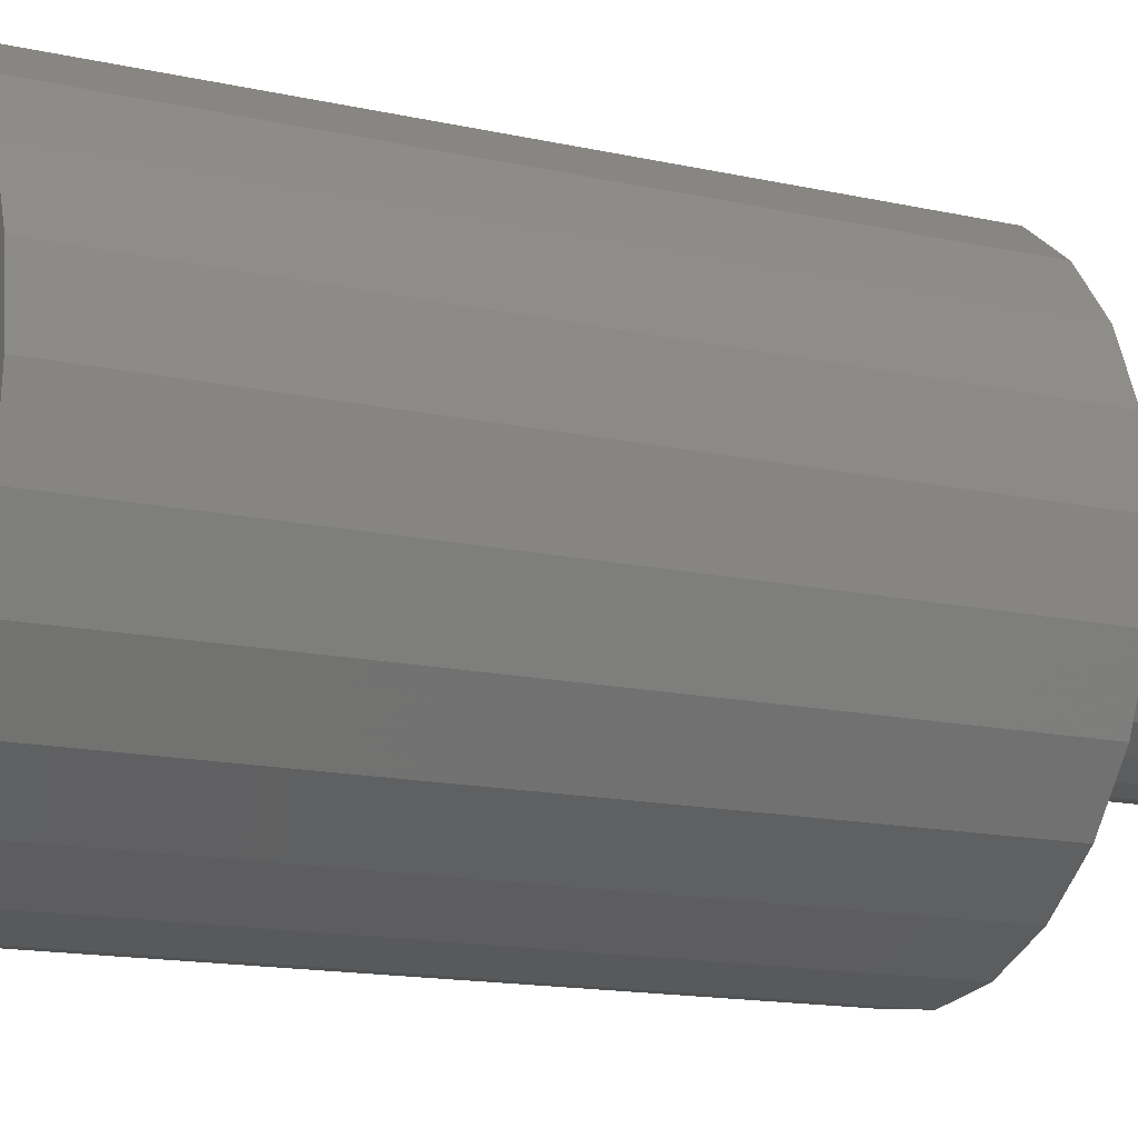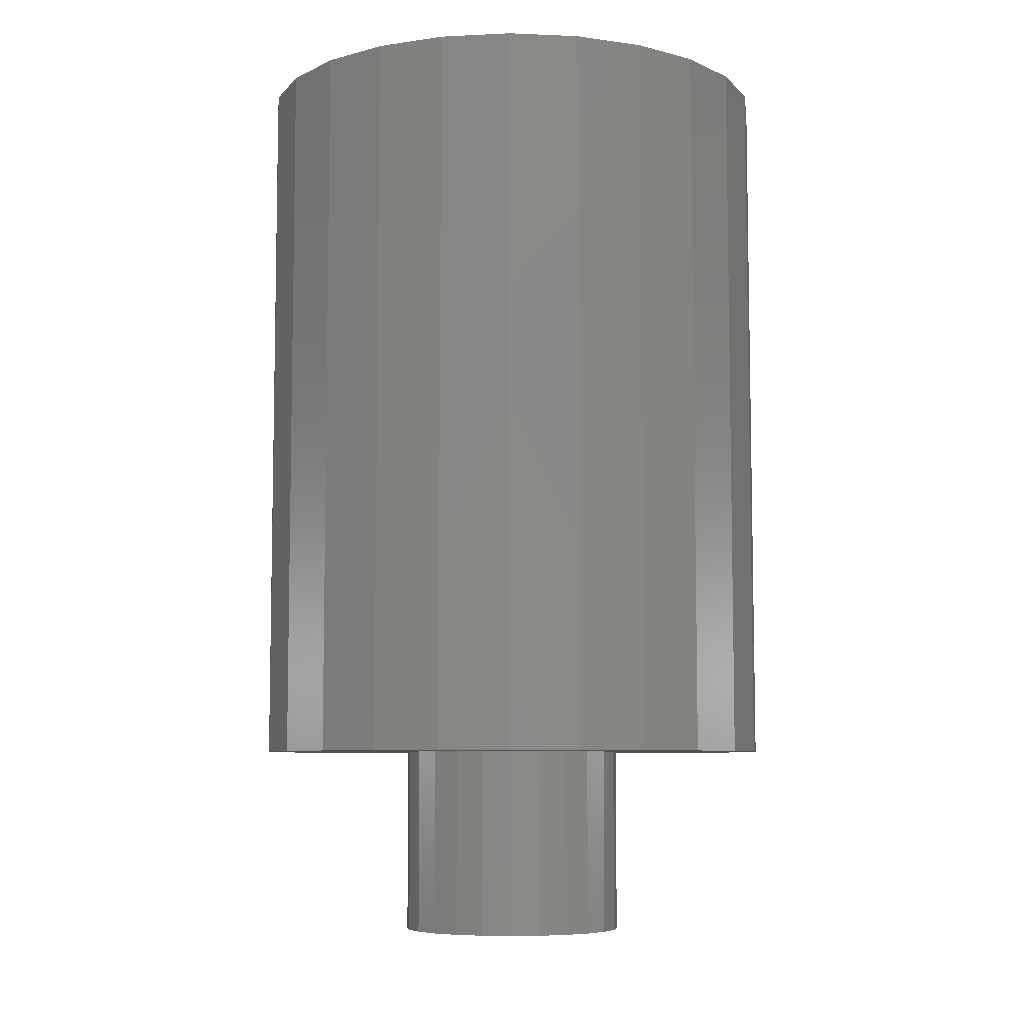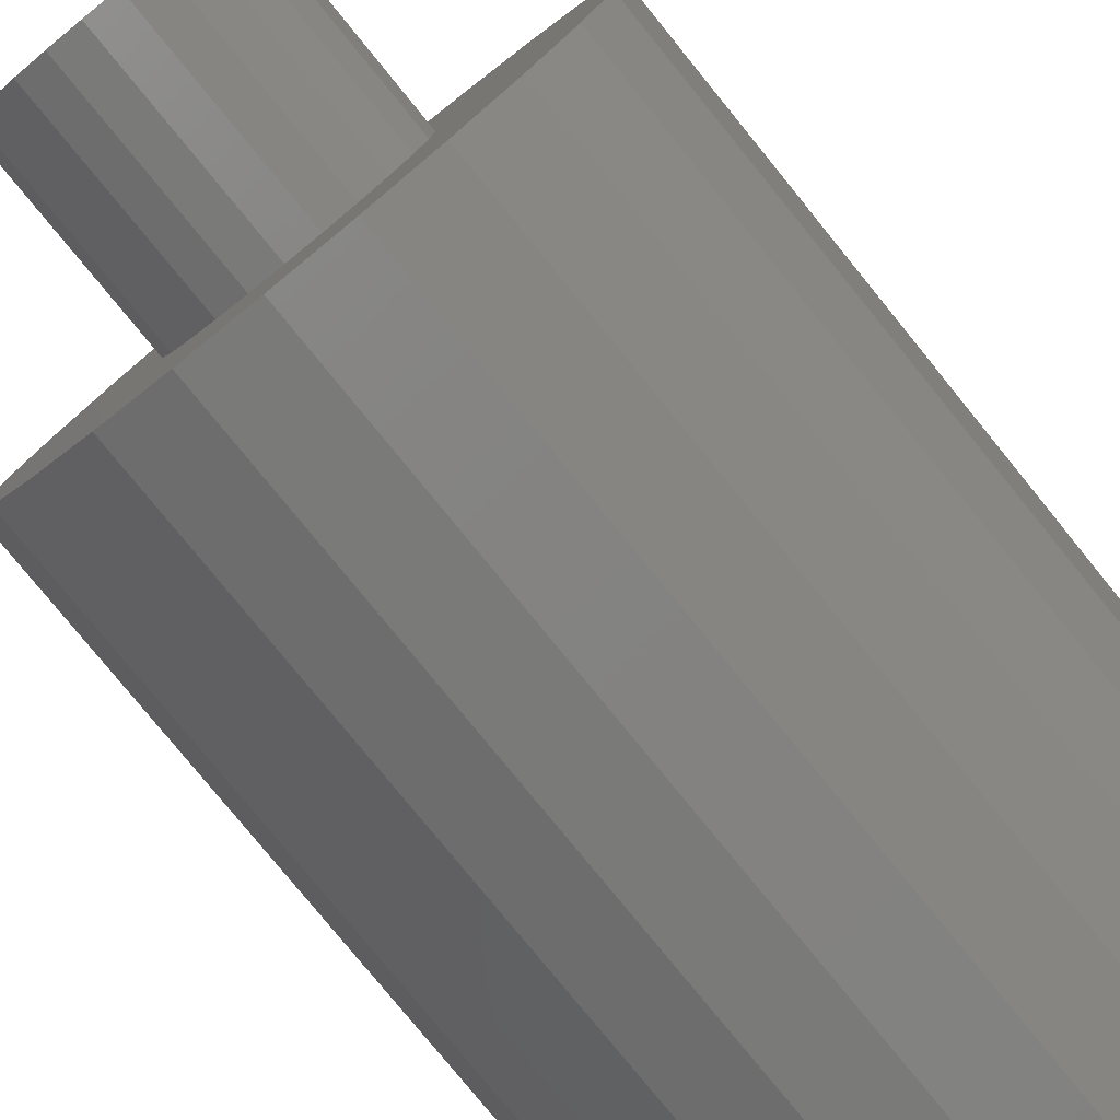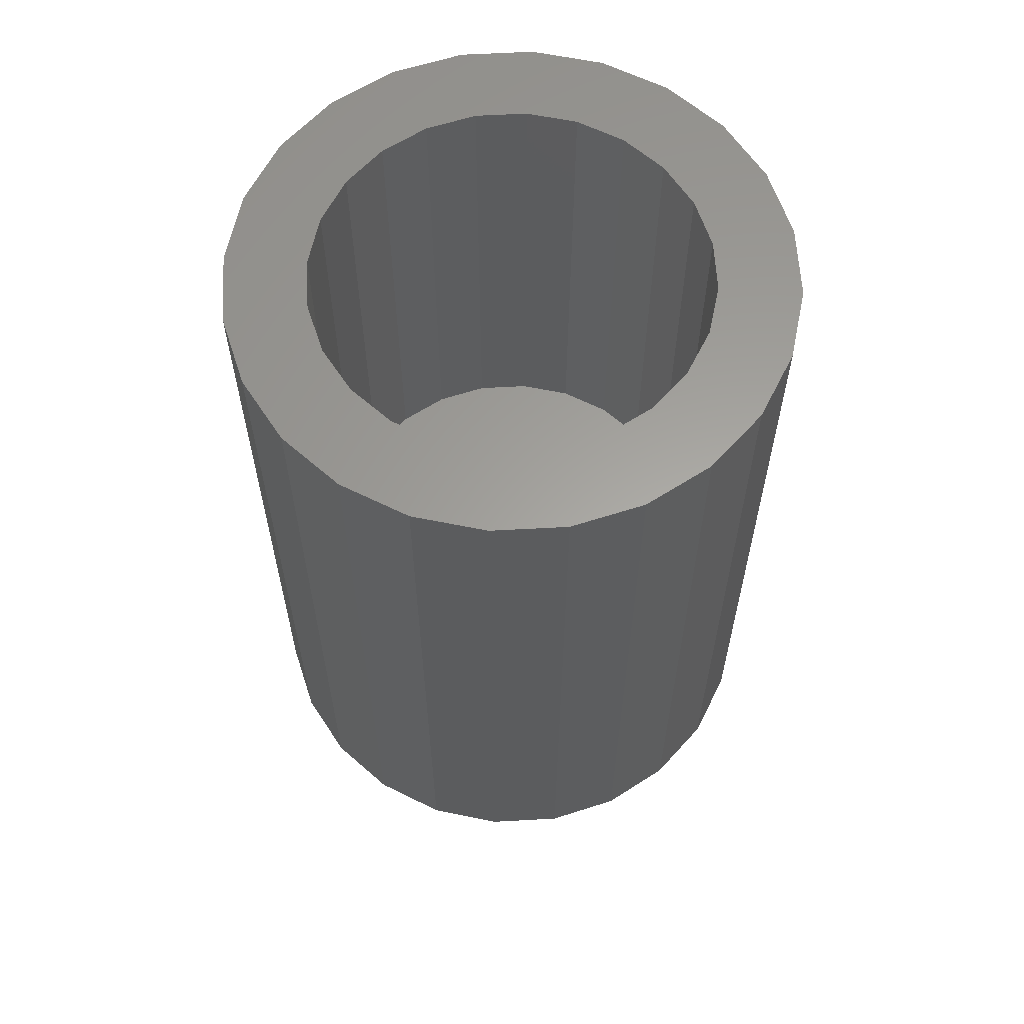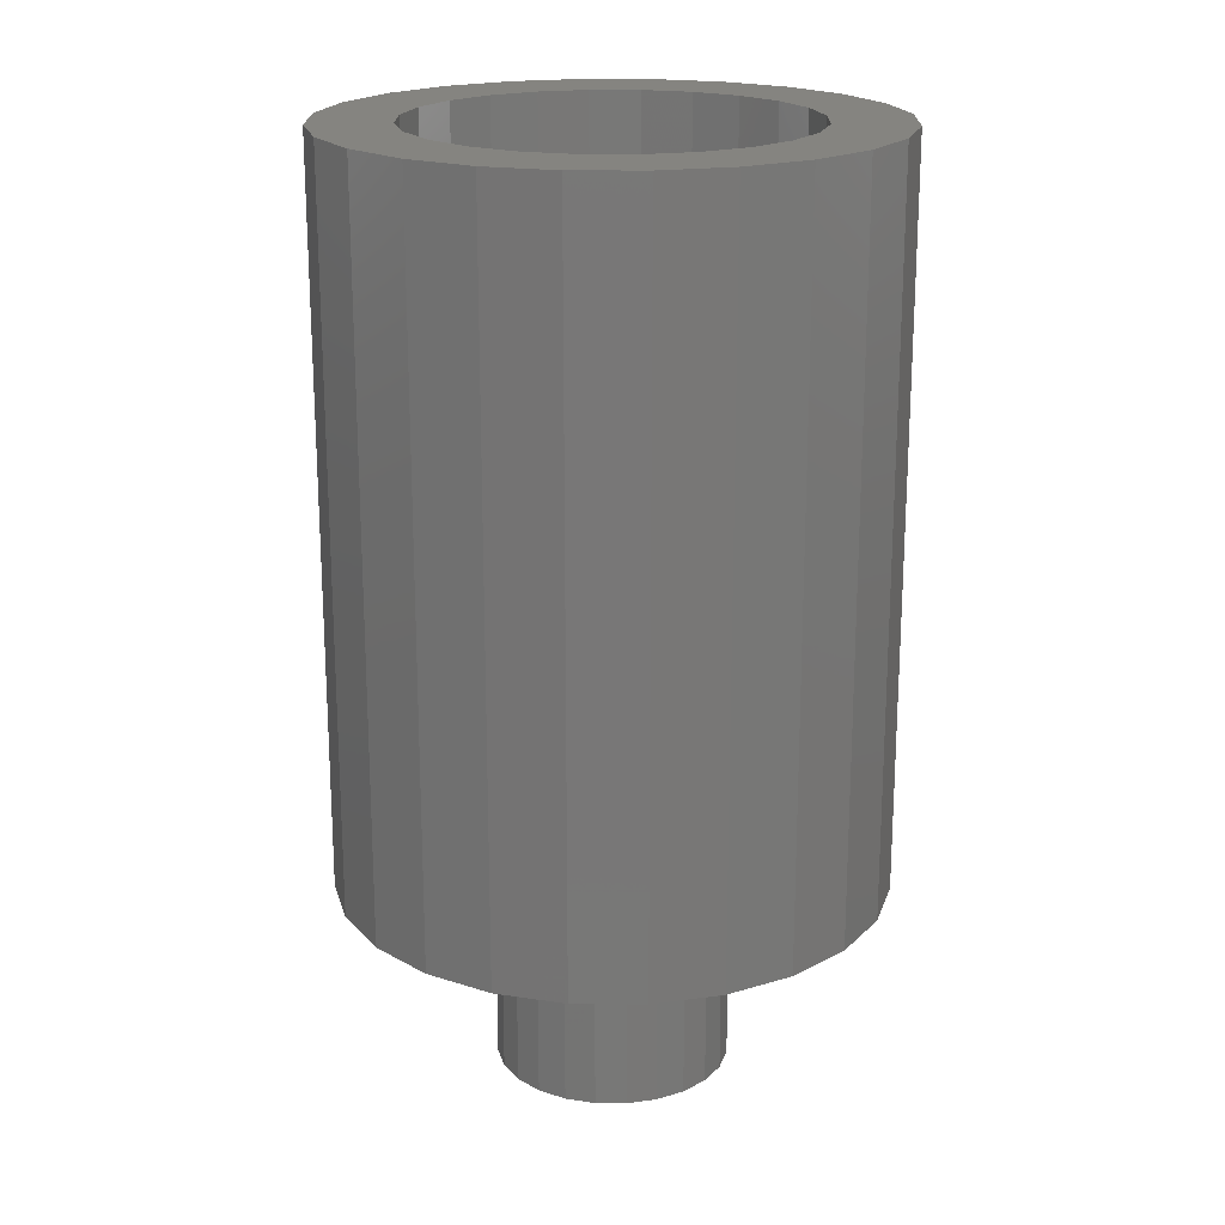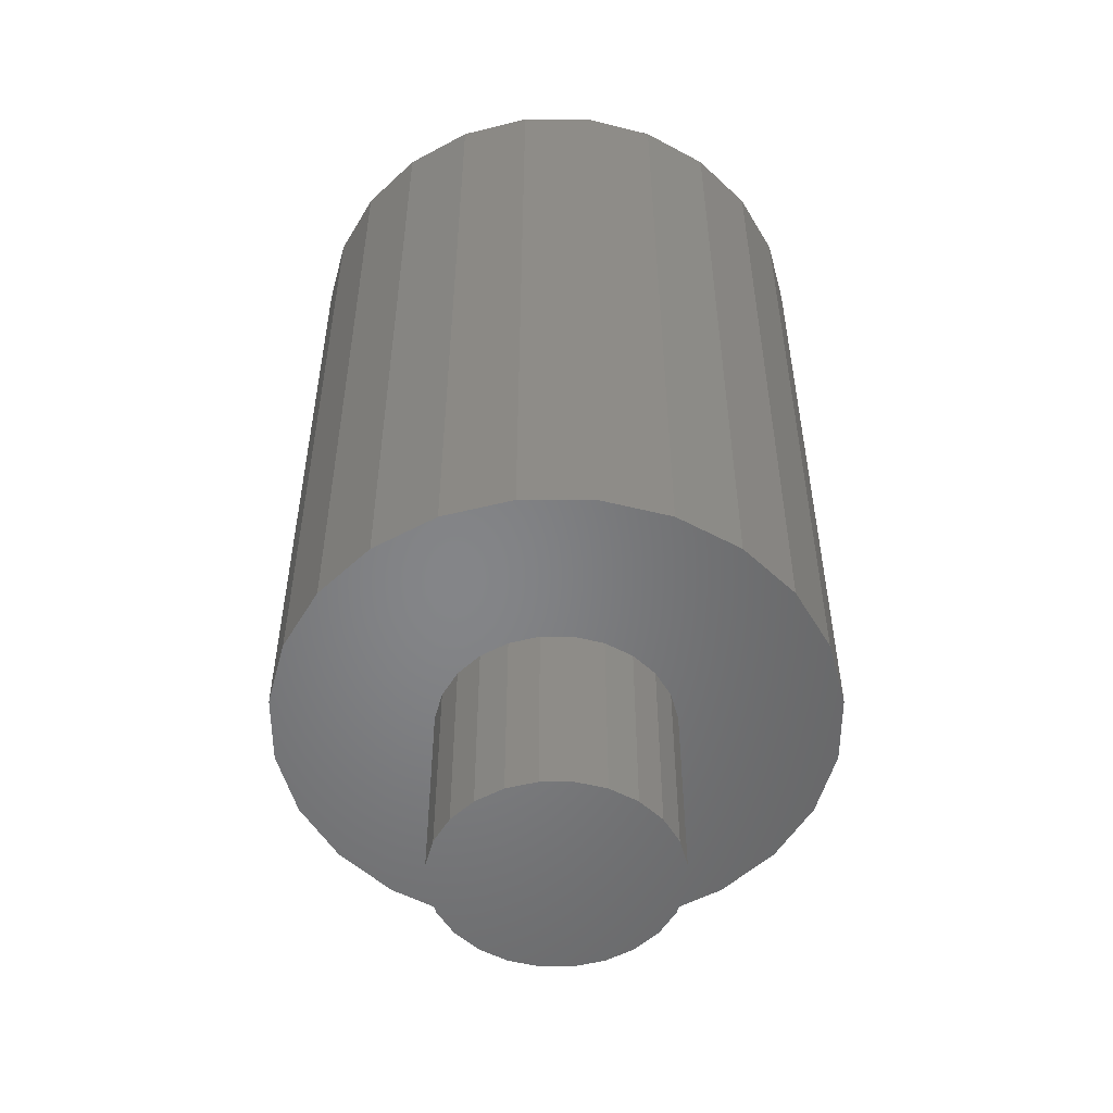
<metadata>
{"format":"stl","ext":"stl","renderer":"f3d","projection":"perspective","resolution":1024,"background":"white","views":[{"elev":-14.9,"azim":64.4,"up":"+Y"},{"elev":-7.1,"azim":-89.4,"up":"+Z"},{"elev":-78.8,"azim":-140.9,"up":"+Y"},{"elev":61.4,"azim":34.3,"up":"+Z"},{"elev":19.7,"azim":173.3,"up":"+Z"},{"elev":-52.5,"azim":52.5,"up":"+Z"}]}
</metadata>
<code>
# stl→obj: 144 verts, 284 faces
v -1.449 0.3882 -1.579e-13
v -1.449 -0.3882 -2.482e-13
v -1.5 5.64e-15 -1.579e-13
v -1.299 0.75 -1.579e-13
v -1.299 -0.75 -2.482e-13
v -1.061 1.061 -1.579e-13
v -1.061 -1.061 1.579e-13
v -0.75 1.299 -1.579e-13
v -0.75 -1.299 1.579e-13
v -0.3882 1.449 -1.579e-13
v -0.3882 -1.449 1.579e-13
v -1.805e-13 1.5 -2.482e-13
v 1.354e-13 -1.5 1.579e-13
v 0.3882 1.449 -2.482e-13
v 0.3882 -1.449 1.579e-13
v 0.75 1.299 1.579e-13
v 0.75 -1.299 1.579e-13
v 1.061 1.061 1.579e-13
v 1.061 -1.061 1.579e-13
v 1.299 0.75 1.579e-13
v 1.299 -0.75 1.579e-13
v 1.449 0.3882 1.579e-13
v 1.449 -0.3882 1.579e-13
v 1.5 -4.512e-14 1.579e-13
v -1.762 3.051 2.5
v -1.449 0.3882 2.5
v -1.5 3.948e-14 2.5
v -0.9119 3.403 2.5
v -1.299 0.75 2.5
v -1.061 1.061 2.5
v -0.75 1.299 2.5
v 1.692e-13 3.523 2.5
v -0.3882 1.449 2.5
v 4.512e-14 1.5 2.5
v 0.3882 1.449 2.5
v 0.9119 3.403 2.5
v 0.75 1.299 2.5
v 1.061 1.061 2.5
v 1.762 3.051 2.5
v 1.299 0.75 2.5
v 1.449 0.3882 2.5
v 1.5 5.64e-15 2.5
v 1.762 -3.051 2.5
v 2.491 -2.491 2.5
v 2.491 2.491 2.5
v 3.051 -1.762 2.5
v 3.051 1.762 2.5
v 3.403 0.9119 2.5
v 3.403 -0.9119 2.5
v 3.523 1.692e-14 2.5
v -3.403 0.9119 2.5
v -3.403 -0.9119 2.5
v -3.523 1.128e-14 2.5
v -3.051 1.762 2.5
v -3.051 -1.762 2.5
v -2.491 2.491 2.5
v -2.491 -2.491 2.5
v -1.762 -3.051 2.5
v -1.449 -0.3882 2.5
v -0.9119 -3.403 2.5
v -1.299 -0.75 2.5
v -1.061 -1.061 2.5
v -0.75 -1.299 2.5
v 2.594e-13 -3.523 2.5
v -0.3882 -1.449 2.5
v 3.835e-13 -1.5 2.5
v 0.9119 -3.403 2.5
v 0.3882 -1.449 2.5
v 0.75 -1.299 2.5
v 1.061 -1.061 2.5
v 1.299 -0.75 2.5
v 1.449 -0.3882 2.5
v -2.491 -2.491 12
v -1.762 -3.051 12
v -3.051 -1.762 12
v -3.403 -0.9119 12
v -3.523 4.512e-14 12
v -3.403 0.9119 12
v -3.051 1.762 12
v -2.491 2.491 12
v -1.762 3.051 12
v -0.9119 3.403 12
v -2.143e-13 3.523 12
v 0.9119 3.403 12
v 1.762 3.051 12
v 2.491 2.491 12
v 3.051 1.762 12
v 3.403 0.9119 12
v 3.523 3.384e-14 12
v 3.403 -0.9119 12
v 3.051 -1.762 12
v 2.491 -2.491 12
v 1.762 -3.051 12
v 0.9119 -3.403 12
v -1.241e-13 -3.523 12
v -0.9119 -3.403 12
v -2.415 -0.647 5.5
v -2.415 0.647 5.5
v -2.5 -7.896e-14 5.5
v -2.165 1.25 5.5
v -2.165 -1.25 5.5
v -1.768 1.768 5.5
v -1.768 -1.768 5.5
v -1.25 2.165 5.5
v -1.25 -2.165 5.5
v -0.647 -2.415 5.5
v -0.647 2.415 5.5
v 9.024e-14 -2.5 5.5
v 2.143e-13 2.5 5.5
v 0.647 -2.415 5.5
v 0.647 2.415 5.5
v 1.25 -2.165 5.5
v 1.25 2.165 5.5
v 1.768 -1.768 5.5
v 1.768 1.768 5.5
v 2.165 1.25 5.5
v 2.165 -1.25 5.5
v 2.415 0.647 5.5
v 2.415 -0.647 5.5
v 2.5 -5.64e-14 5.5
v -2.165 -1.25 12
v -2.415 -0.647 12
v -1.768 -1.768 12
v -1.25 -2.165 12
v -0.647 -2.415 12
v -1.015e-13 -2.5 12
v 0.647 -2.415 12
v 1.25 -2.165 12
v 1.768 -1.768 12
v 2.165 -1.25 12
v 2.415 -0.647 12
v 2.5 3.384e-14 12
v 2.415 0.647 12
v 2.165 1.25 12
v 1.768 1.768 12
v 1.25 2.165 12
v 0.647 2.415 12
v 0 2.5 12
v -0.647 2.415 12
v -1.25 2.165 12
v -1.768 1.768 12
v -2.165 1.25 12
v -2.415 0.647 12
v -2.5 3.384e-14 12
f 1 2 3
f 2 1 4
f 2 4 5
f 5 4 6
f 5 6 7
f 7 6 8
f 7 8 9
f 9 8 10
f 9 10 11
f 11 10 12
f 11 12 13
f 13 12 14
f 13 14 15
f 15 14 16
f 15 16 17
f 17 16 18
f 17 18 19
f 19 18 20
f 19 20 21
f 21 20 22
f 21 22 23
f 23 22 24
f 25 26 27
f 26 25 28
f 26 28 29
f 29 28 30
f 30 28 31
f 31 28 32
f 31 32 33
f 33 32 34
f 34 32 35
f 35 32 36
f 35 36 37
f 37 36 38
f 38 36 39
f 38 39 40
f 40 39 41
f 41 39 42
f 42 39 43
f 43 39 44
f 44 39 45
f 44 45 46
f 46 45 47
f 46 47 48
f 46 48 49
f 49 48 50
f 51 52 53
f 52 51 54
f 52 54 55
f 55 54 56
f 55 56 57
f 57 56 58
f 58 56 25
f 58 25 27
f 58 27 59
f 58 59 60
f 60 59 61
f 60 61 62
f 60 62 63
f 60 63 64
f 64 63 65
f 64 65 66
f 64 66 67
f 67 66 68
f 67 68 69
f 67 69 70
f 67 70 43
f 43 70 71
f 43 71 72
f 43 72 42
f 58 73 57
f 73 58 74
f 73 55 57
f 55 73 75
f 76 55 75
f 55 76 52
f 76 53 52
f 53 76 77
f 77 51 53
f 51 77 78
f 78 54 51
f 54 78 79
f 80 54 79
f 54 80 56
f 80 25 56
f 25 80 81
f 81 28 25
f 28 81 82
f 82 32 28
f 32 82 83
f 83 36 32
f 36 83 84
f 36 85 39
f 85 36 84
f 85 45 39
f 45 85 86
f 45 87 47
f 87 45 86
f 47 88 48
f 88 47 87
f 48 89 50
f 89 48 88
f 50 90 49
f 90 50 89
f 49 91 46
f 91 49 90
f 46 92 44
f 92 46 91
f 92 43 44
f 43 92 93
f 93 67 43
f 67 93 94
f 94 64 67
f 64 94 95
f 95 60 64
f 60 95 96
f 96 58 60
f 58 96 74
f 34 14 12
f 14 34 35
f 10 34 12
f 34 10 33
f 31 10 8
f 10 31 33
f 30 8 6
f 8 30 31
f 29 6 4
f 6 29 30
f 26 4 1
f 4 26 29
f 27 1 3
f 1 27 26
f 59 3 2
f 3 59 27
f 61 2 5
f 2 61 59
f 62 5 7
f 5 62 61
f 63 7 9
f 7 63 62
f 65 9 11
f 9 65 63
f 66 11 13
f 11 66 65
f 68 13 15
f 13 68 66
f 69 15 17
f 15 69 68
f 70 17 19
f 17 70 69
f 21 70 19
f 70 21 71
f 23 71 21
f 71 23 72
f 24 72 23
f 72 24 42
f 22 42 24
f 42 22 41
f 20 41 22
f 41 20 40
f 18 40 20
f 40 18 38
f 37 18 16
f 18 37 38
f 35 16 14
f 16 35 37
f 97 98 99
f 98 97 100
f 100 97 101
f 100 101 102
f 102 101 103
f 102 103 104
f 104 103 105
f 104 105 106
f 104 106 107
f 107 106 108
f 107 108 109
f 109 108 110
f 109 110 111
f 111 110 112
f 111 112 113
f 113 112 114
f 113 114 115
f 115 114 116
f 116 114 117
f 116 117 118
f 118 117 119
f 118 119 120
f 97 121 101
f 121 97 122
f 101 123 103
f 123 101 121
f 123 105 103
f 105 123 124
f 124 106 105
f 106 124 125
f 125 108 106
f 108 125 126
f 108 127 110
f 127 108 126
f 127 112 110
f 112 127 128
f 128 114 112
f 114 128 129
f 129 117 114
f 117 129 130
f 130 119 117
f 119 130 131
f 131 120 119
f 120 131 132
f 132 118 120
f 118 132 133
f 133 116 118
f 116 133 134
f 134 115 116
f 115 134 135
f 115 136 113
f 136 115 135
f 136 111 113
f 111 136 137
f 137 109 111
f 109 137 138
f 138 107 109
f 107 138 139
f 139 104 107
f 104 139 140
f 140 102 104
f 102 140 141
f 102 142 100
f 142 102 141
f 100 143 98
f 143 100 142
f 98 144 99
f 144 98 143
f 99 122 97
f 122 99 144
f 73 144 75
f 144 73 122
f 122 73 74
f 122 74 121
f 121 74 123
f 123 74 124
f 124 74 96
f 124 96 125
f 125 96 95
f 125 95 126
f 126 95 94
f 126 94 127
f 127 94 128
f 128 94 93
f 128 93 129
f 129 93 92
f 129 92 130
f 130 92 131
f 131 92 132
f 132 92 91
f 132 91 87
f 87 91 88
f 88 91 90
f 88 90 89
f 76 78 77
f 78 76 79
f 79 76 75
f 79 75 80
f 80 75 144
f 80 144 143
f 80 143 81
f 81 143 142
f 81 142 141
f 81 141 140
f 81 140 82
f 82 140 139
f 82 139 83
f 83 139 138
f 83 138 84
f 84 138 137
f 84 137 136
f 84 136 85
f 85 136 135
f 85 135 86
f 86 135 134
f 86 134 133
f 86 133 132
f 86 132 87

</code>
